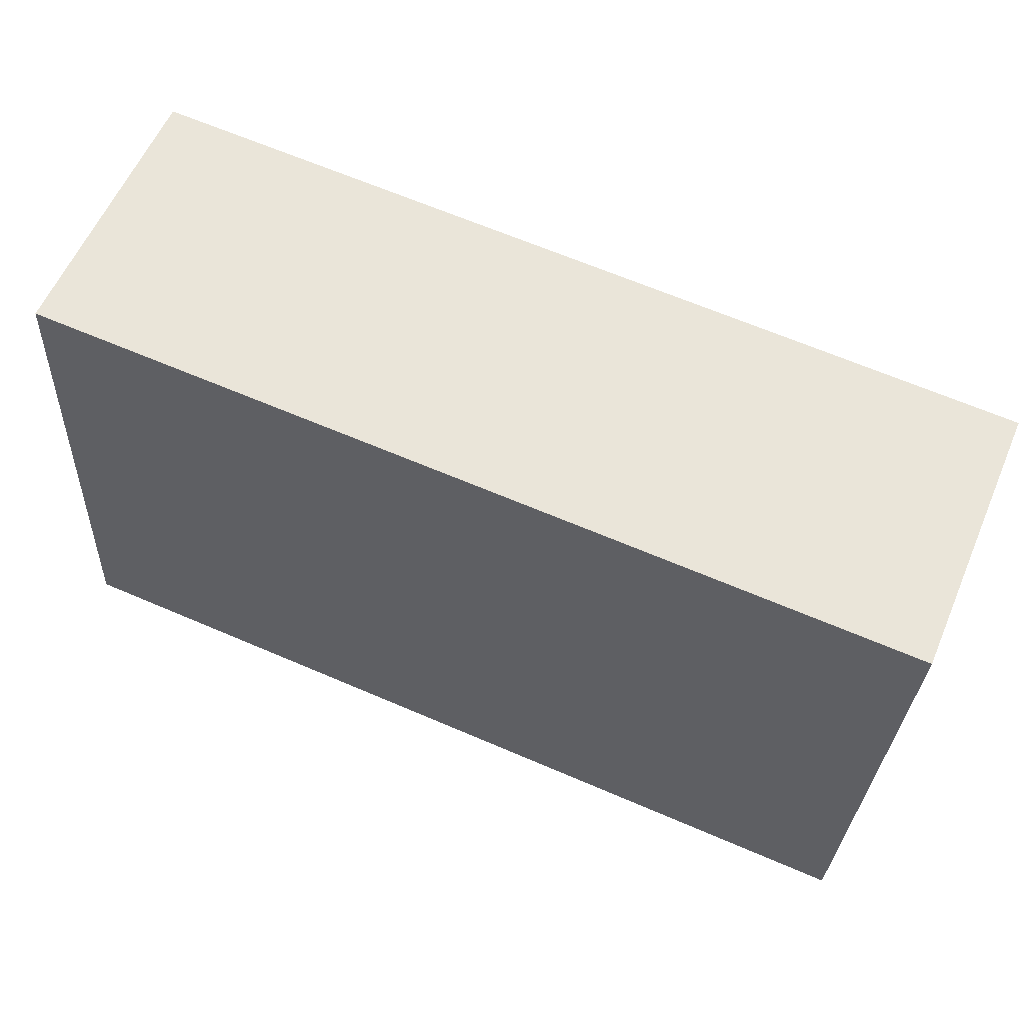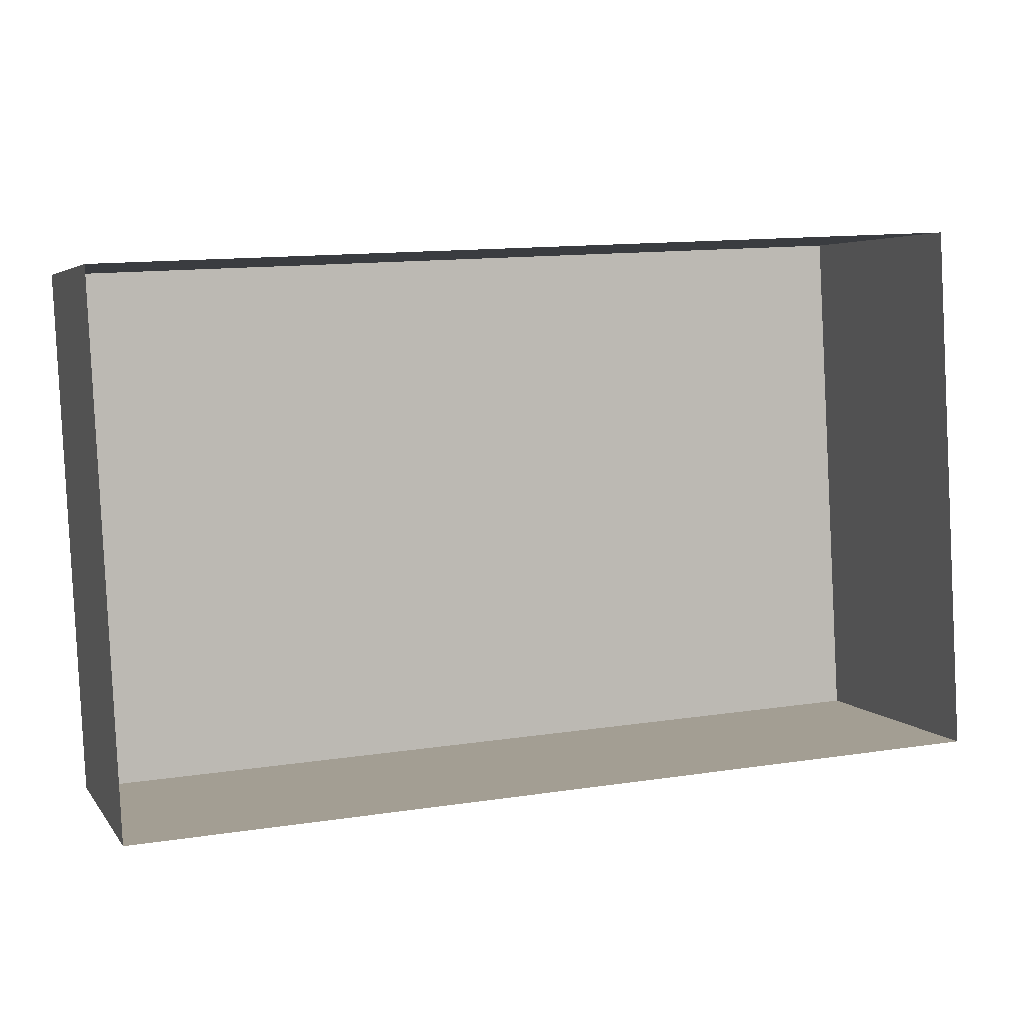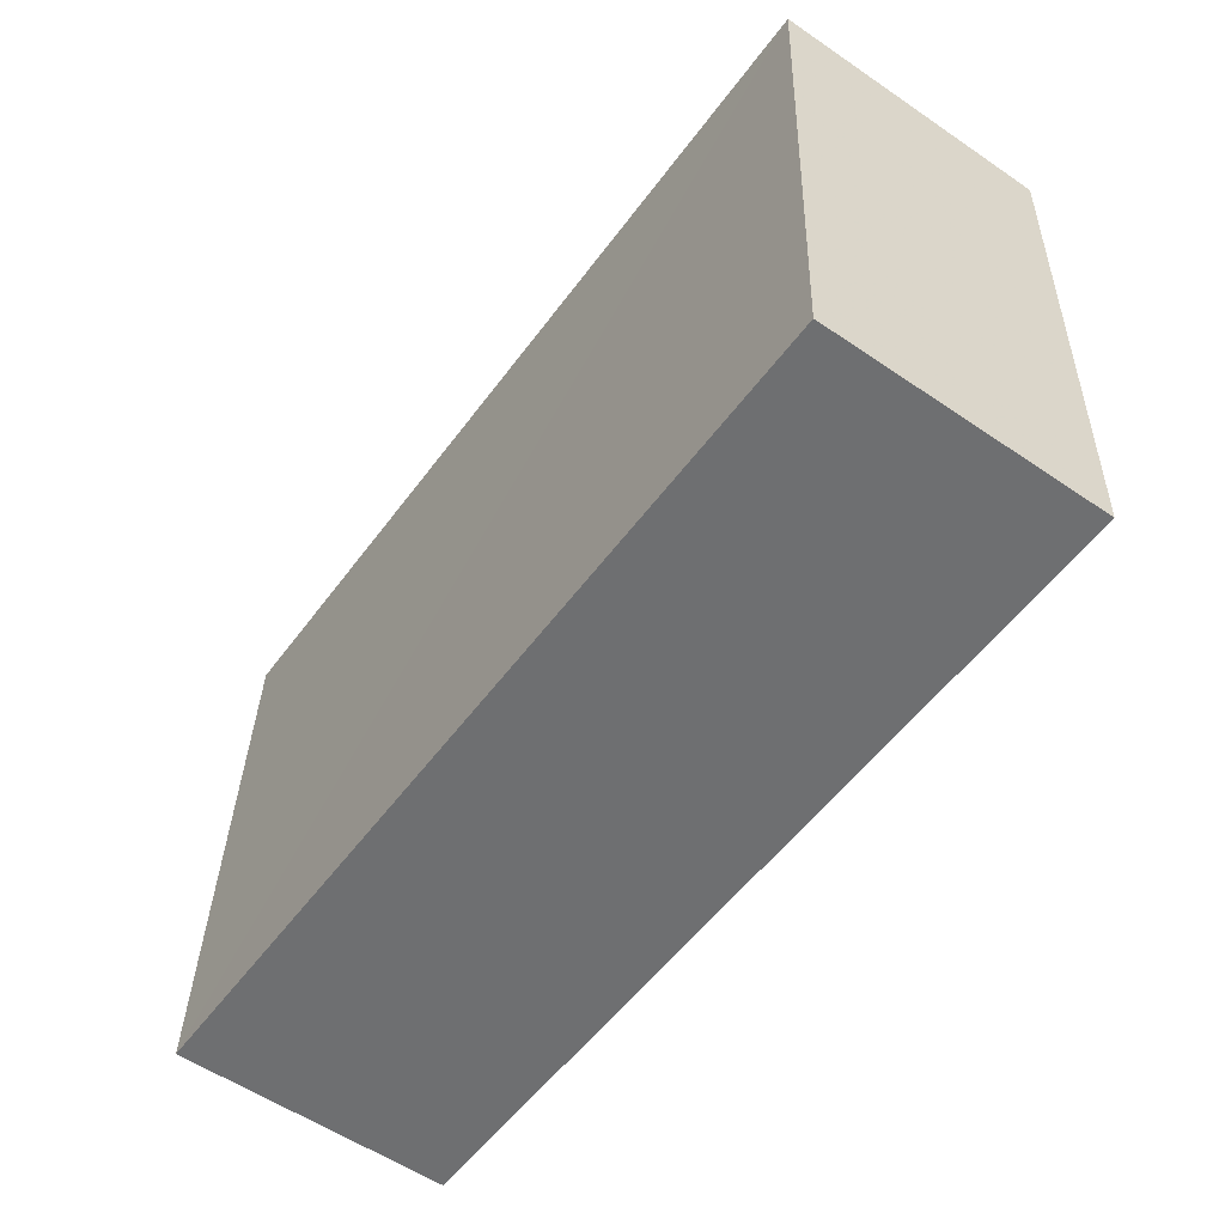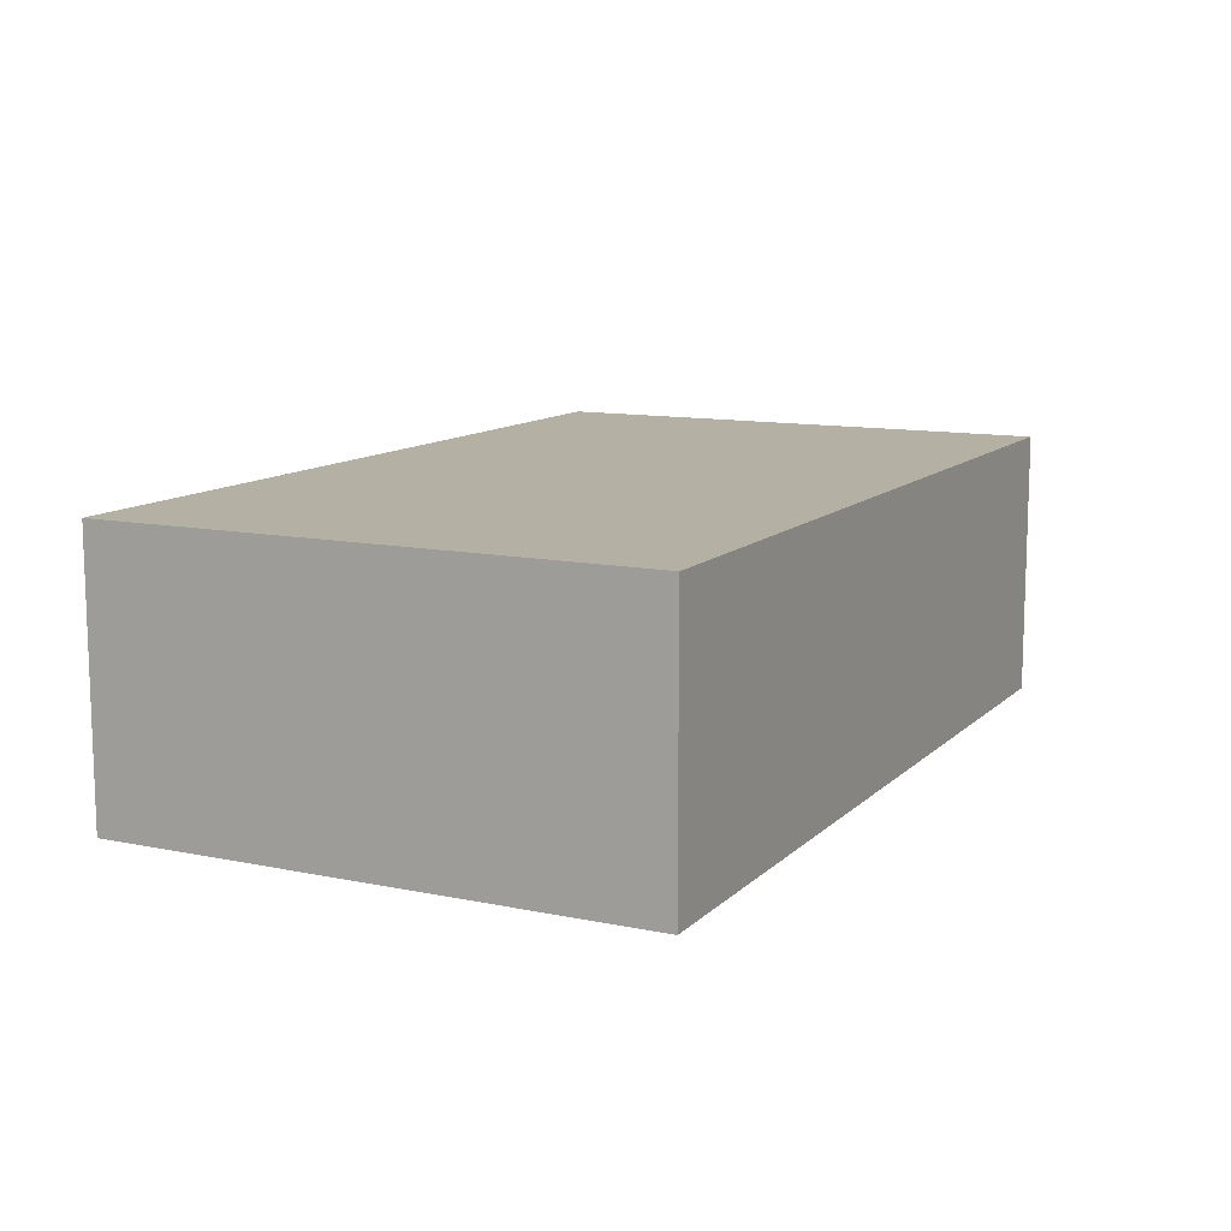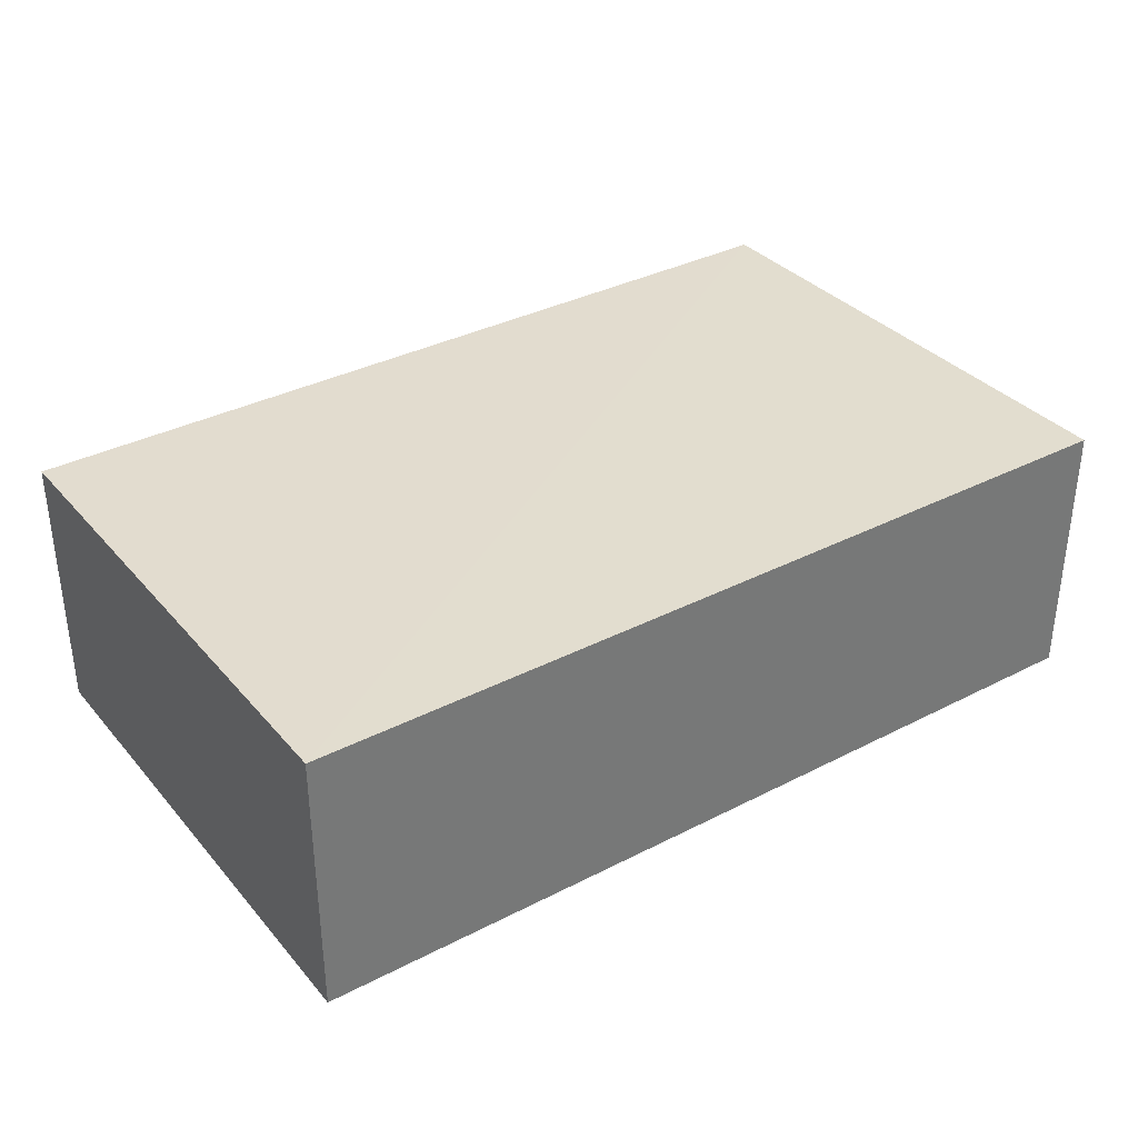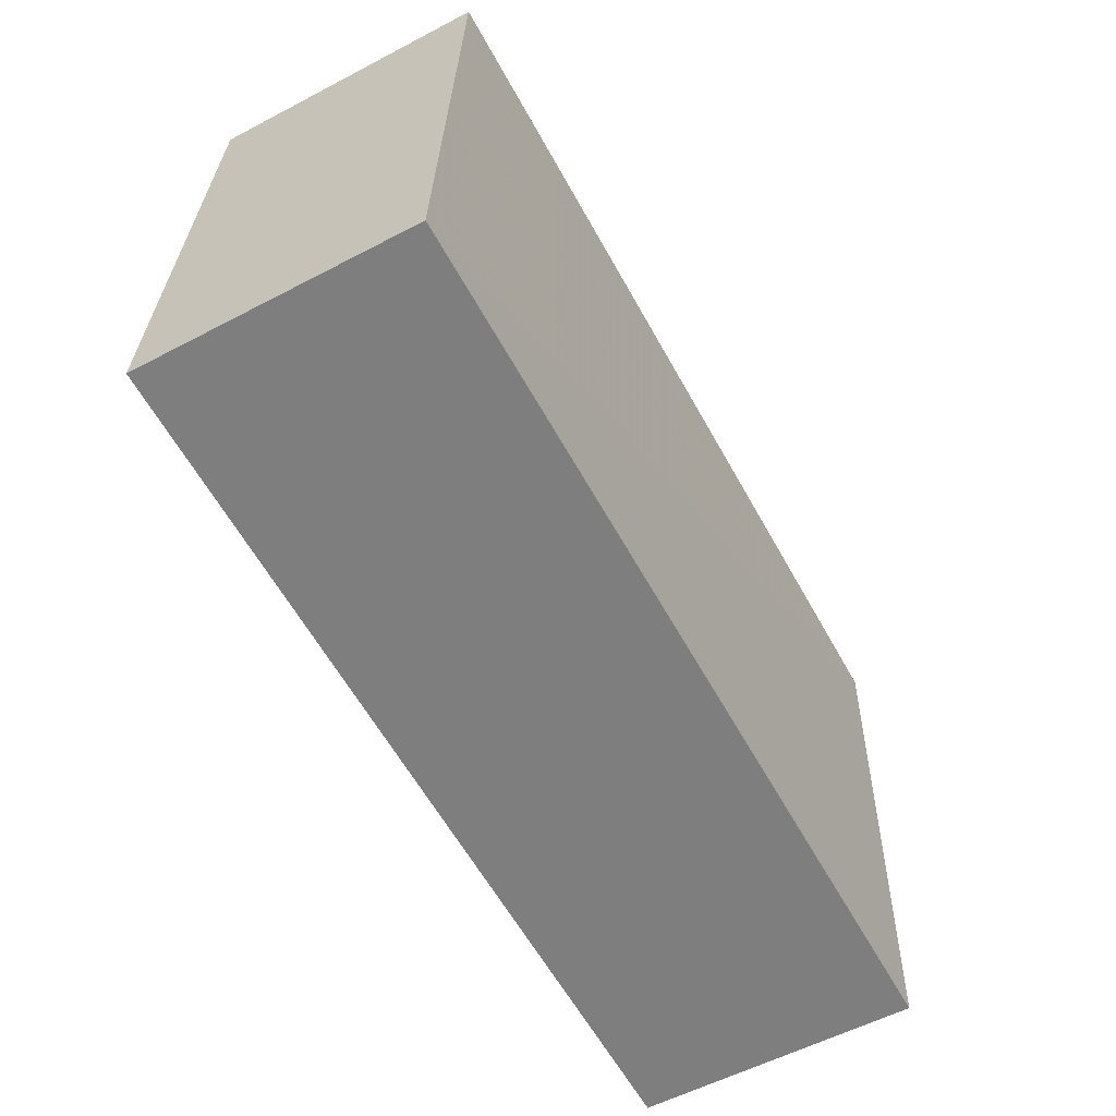
<metadata>
{"format":"obj","ext":"obj","renderer":"f3d","projection":"perspective","resolution":1024,"background":"white","views":[{"elev":58.7,"azim":23.0,"up":"+Y"},{"elev":4.4,"azim":161.3,"up":"+Y"},{"elev":-57.0,"azim":54.6,"up":"+Y"},{"elev":11.5,"azim":-66.5,"up":"+Z"},{"elev":34.8,"azim":-37.7,"up":"+Z"},{"elev":-56.9,"azim":-61.2,"up":"+Y"}]}
</metadata>
<code>
v -2.259e+05 -1.284e+05 11.09
v -2.259e+05 -1.284e+05 11.09
v -2.259e+05 -1.284e+05 11.09
v -2.259e+05 -1.284e+05 11.09
v -2.259e+05 -1.284e+05 12.6
v -2.259e+05 -1.284e+05 12.6
v -2.259e+05 -1.284e+05 12.6
v -2.259e+05 -1.284e+05 12.6
f 1 2 3
f 4 1 3
f 5 6 7
f 8 5 7
f 7 3 2
f 8 7 2
f 5 2 1
f 5 8 2
f 6 4 3
f 7 6 3
f 6 1 4
f 6 5 1

</code>
